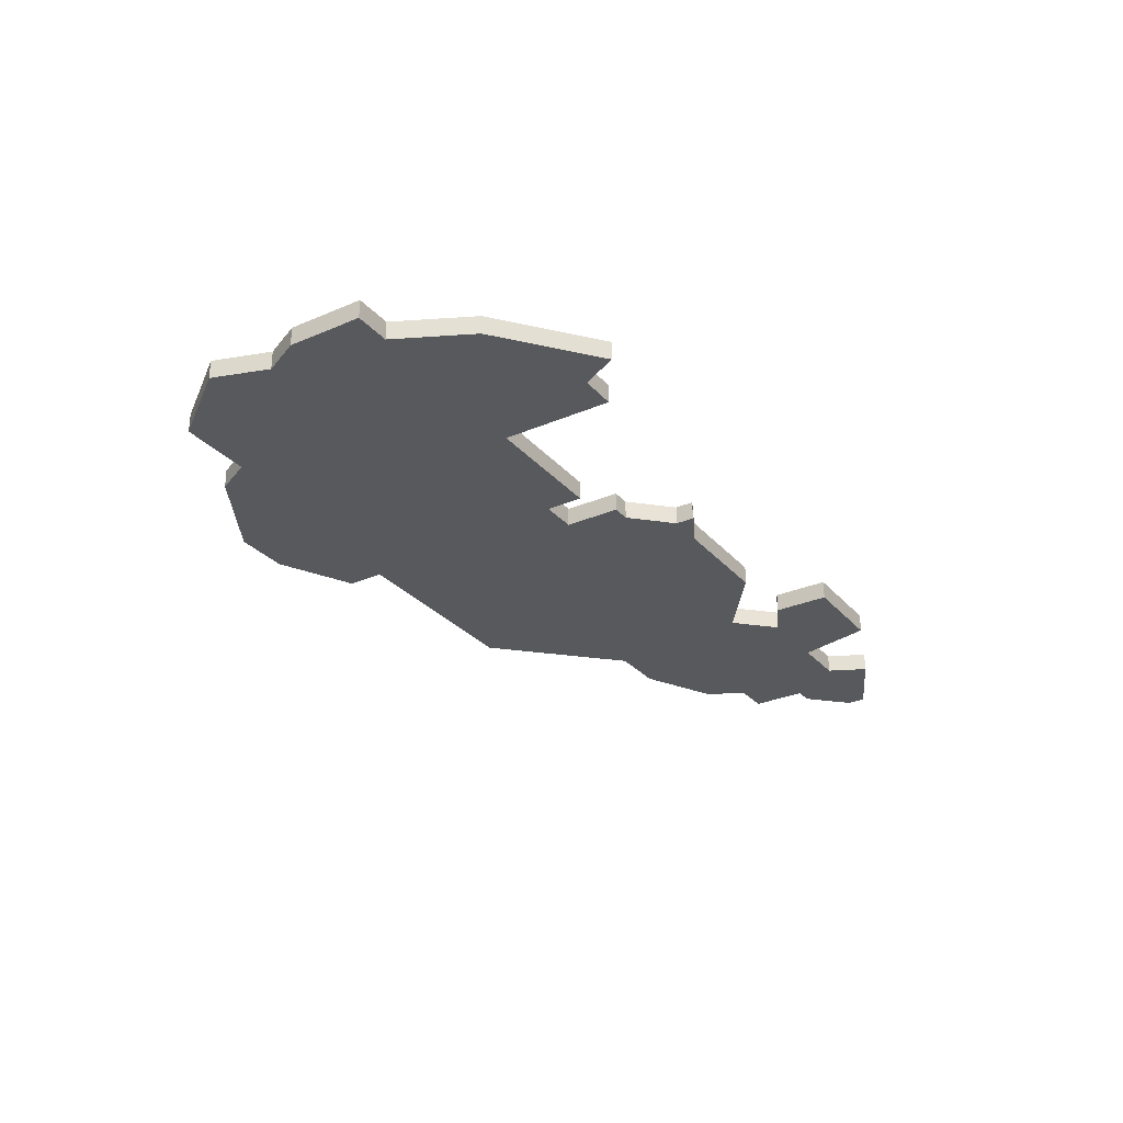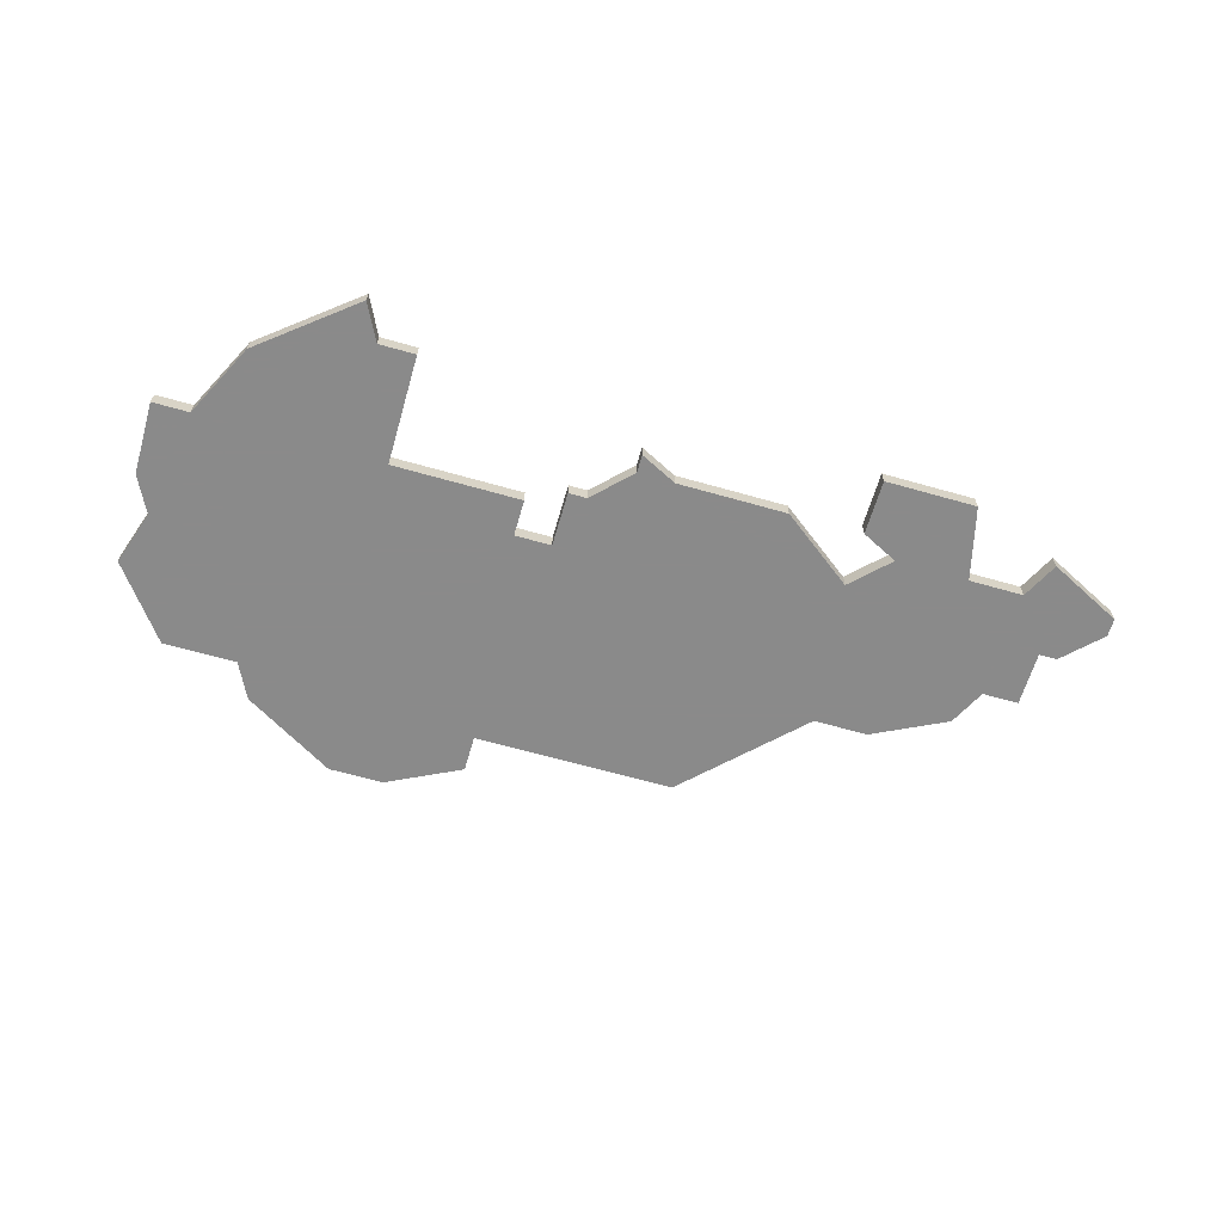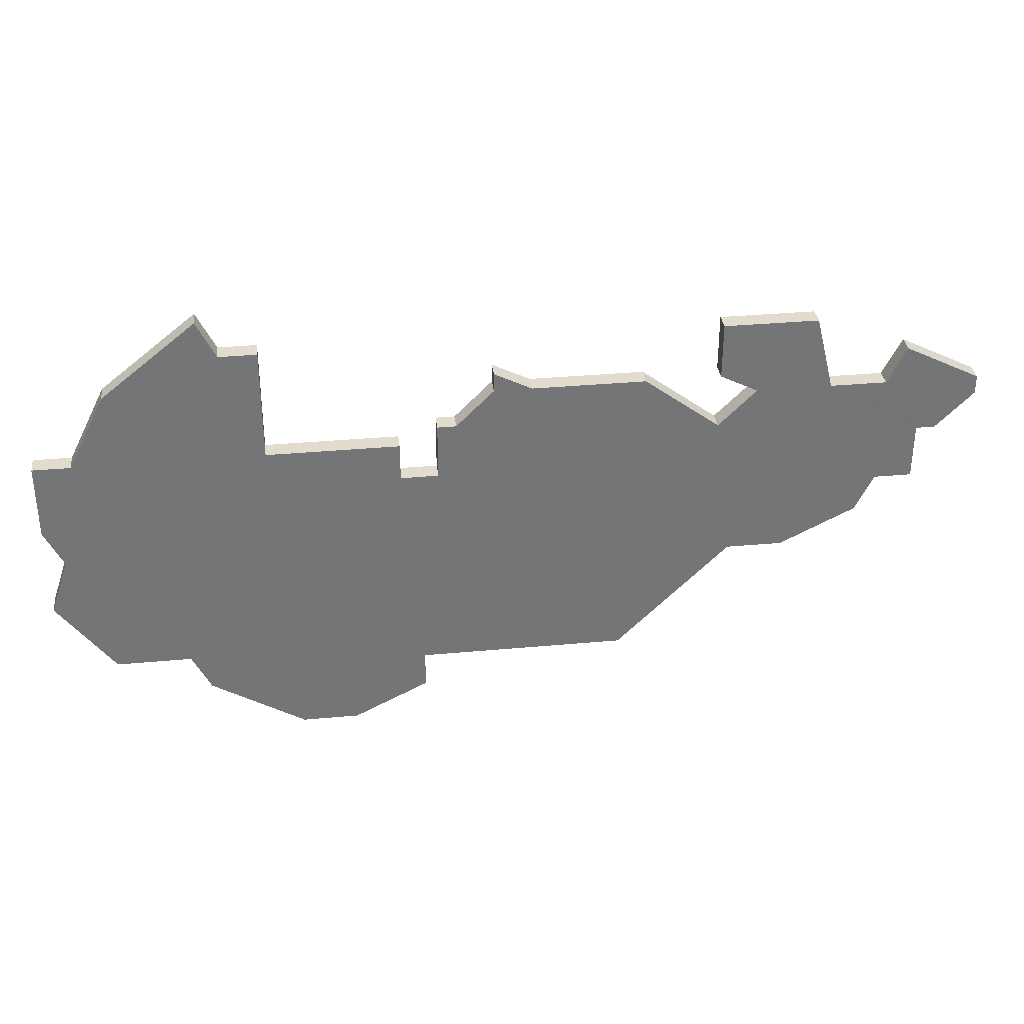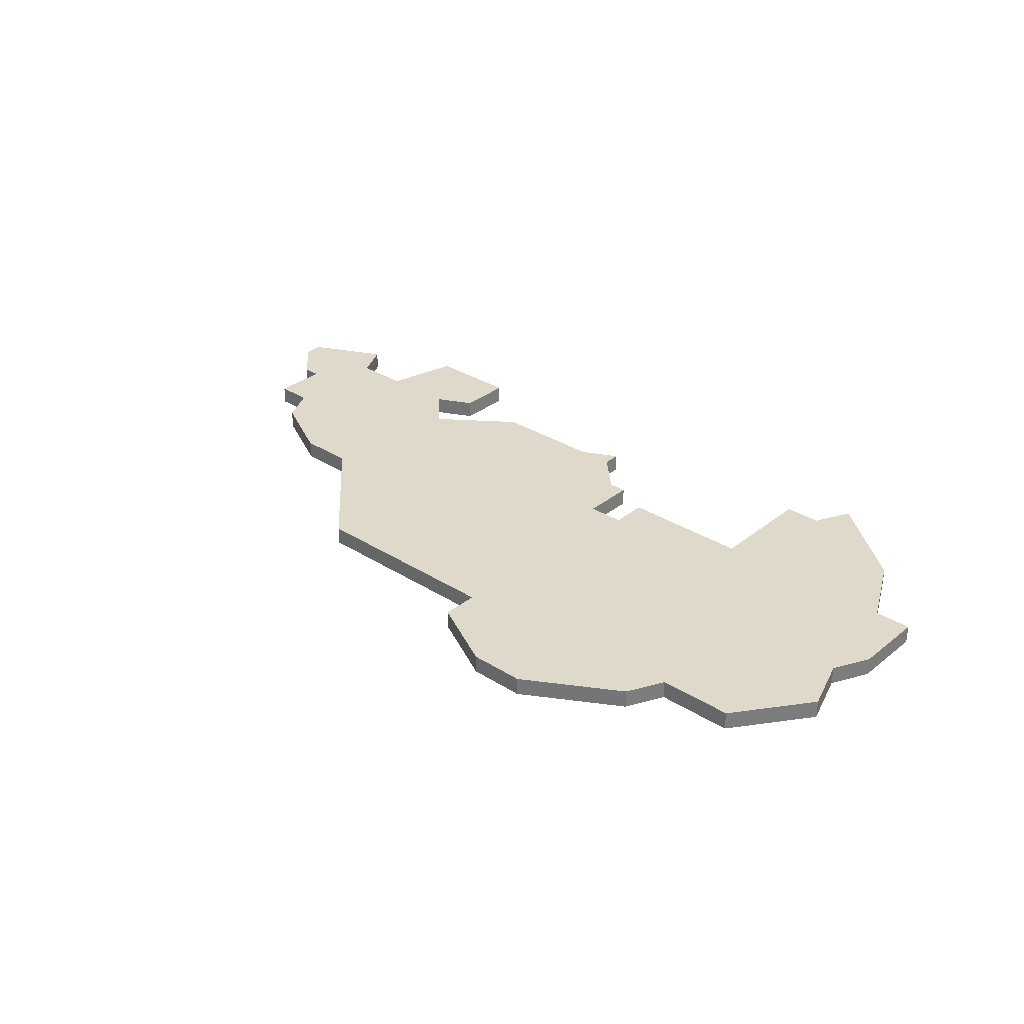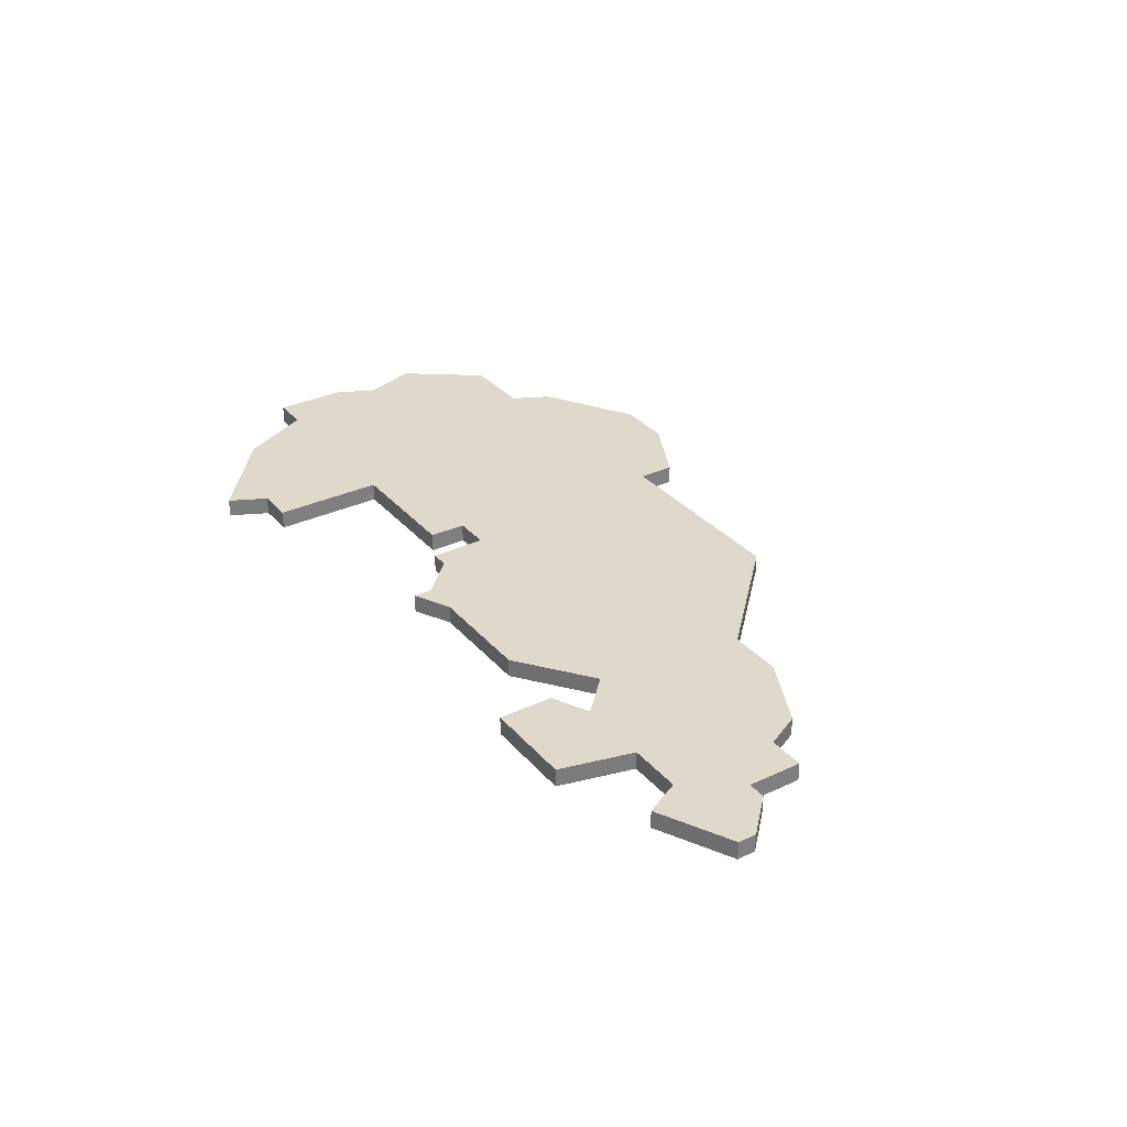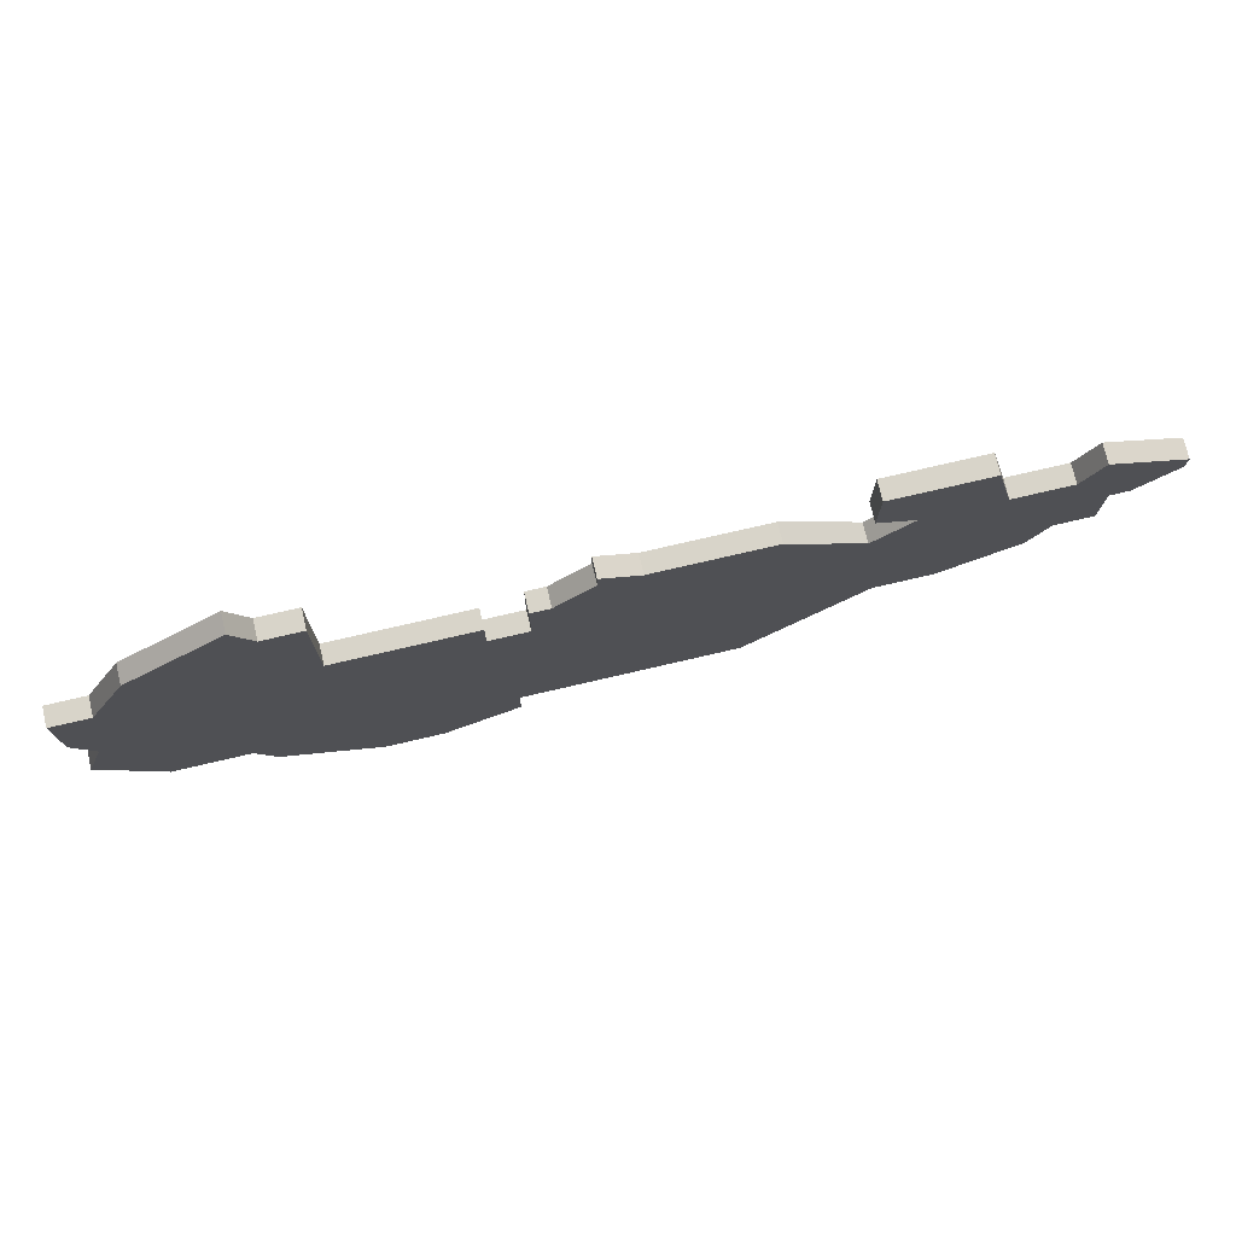
<metadata>
{"format":"obj","ext":"obj","renderer":"f3d","projection":"perspective","resolution":1024,"background":"white","views":[{"elev":-29.0,"azim":122.5,"up":"+Z"},{"elev":-63.6,"azim":163.9,"up":"+Z"},{"elev":34.1,"azim":172.9,"up":"+Y"},{"elev":31.7,"azim":41.8,"up":"+Z"},{"elev":31.8,"azim":-123.4,"up":"+Z"},{"elev":75.2,"azim":166.9,"up":"+Y"}]}
</metadata>
<code>
v 3634 -942 0
v 3633 -946 0
v 3630 -946 0
v 3629 -944 0
v 3625 -946 0
v 3625 -947 0
v 3627 -949 0
v 3628 -949 0
v 3628 -952 0
v 3630 -952 0
v 3631 -954 0
v 3635 -956 0
v 3638 -956 0
v 3640 -958 0
v 3644 -962 0
v 3655 -962 0
v 3655 -964 0
v 3659 -966 0
v 3662 -966 0
v 3667 -963 0
v 3668 -961 0
v 3672 -961 0
v 3675 -957 0
v 3674 -954 0
v 3675 -952 0
v 3675 -948 0
v 3673 -948 0
v 3671 -944 0
v 3666 -940 0
v 3665 -942 0
v 3663 -942 0
v 3663 -948 0
v 3656 -948 0
v 3656 -950 0
v 3654 -950 0
v 3654 -947 0
v 3653 -947 0
v 3651 -945 0
v 3651 -944 0
v 3649 -945 0
v 3643 -945 0
v 3639 -948 0
v 3637 -946 0
v 3639 -945 0
v 3639 -942 0
v 3634 -942 1
v 3633 -946 1
v 3630 -946 1
v 3629 -944 1
v 3625 -946 1
v 3625 -947 1
v 3627 -949 1
v 3628 -949 1
v 3628 -952 1
v 3630 -952 1
v 3631 -954 1
v 3635 -956 1
v 3638 -956 1
v 3640 -958 1
v 3644 -962 1
v 3655 -962 1
v 3655 -964 1
v 3659 -966 1
v 3662 -966 1
v 3667 -963 1
v 3668 -961 1
v 3672 -961 1
v 3675 -957 1
v 3674 -954 1
v 3675 -952 1
v 3675 -948 1
v 3673 -948 1
v 3671 -944 1
v 3666 -940 1
v 3665 -942 1
v 3663 -942 1
v 3663 -948 1
v 3656 -948 1
v 3656 -950 1
v 3654 -950 1
v 3654 -947 1
v 3653 -947 1
v 3651 -945 1
v 3651 -944 1
v 3649 -945 1
v 3643 -945 1
v 3639 -948 1
v 3637 -946 1
v 3639 -945 1
v 3639 -942 1
f 2 1 45
f 5 4 3
f 7 6 5
f 10 9 8
f 12 11 10
f 16 15 14
f 18 17 16
f 20 19 18
f 23 22 21
f 26 25 24
f 29 28 27
f 32 31 30
f 34 33 32
f 37 36 35
f 40 39 38
f 42 41 40
f 45 44 43
f 7 5 3
f 12 10 8
f 16 14 13
f 20 18 16
f 24 23 21
f 27 26 24
f 30 29 27
f 38 37 35
f 42 40 38
f 2 45 43
f 7 3 2
f 13 12 8
f 20 16 13
f 27 24 21
f 32 30 27
f 42 38 35
f 2 43 42
f 8 7 2
f 20 13 8
f 27 21 20
f 34 32 27
f 8 2 42
f 34 27 20
f 8 42 35
f 35 34 20
f 20 8 35
f 90 46 47
f 48 49 50
f 50 51 52
f 53 54 55
f 55 56 57
f 59 60 61
f 61 62 63
f 63 64 65
f 66 67 68
f 69 70 71
f 72 73 74
f 75 76 77
f 77 78 79
f 80 81 82
f 83 84 85
f 85 86 87
f 88 89 90
f 48 50 52
f 53 55 57
f 58 59 61
f 61 63 65
f 66 68 69
f 69 71 72
f 72 74 75
f 80 82 83
f 83 85 87
f 88 90 47
f 47 48 52
f 53 57 58
f 58 61 65
f 66 69 72
f 72 75 77
f 80 83 87
f 87 88 47
f 47 52 53
f 53 58 65
f 65 66 72
f 72 77 79
f 87 47 53
f 65 72 79
f 80 87 53
f 65 79 80
f 80 53 65
f 47 46 2
f 2 46 1
f 48 47 3
f 3 47 2
f 49 48 4
f 4 48 3
f 50 49 5
f 5 49 4
f 51 50 6
f 6 50 5
f 52 51 7
f 7 51 6
f 53 52 8
f 8 52 7
f 54 53 9
f 9 53 8
f 55 54 10
f 10 54 9
f 56 55 11
f 11 55 10
f 57 56 12
f 12 56 11
f 58 57 13
f 13 57 12
f 59 58 14
f 14 58 13
f 60 59 15
f 15 59 14
f 61 60 16
f 16 60 15
f 62 61 17
f 17 61 16
f 63 62 18
f 18 62 17
f 64 63 19
f 19 63 18
f 65 64 20
f 20 64 19
f 66 65 21
f 21 65 20
f 67 66 22
f 22 66 21
f 68 67 23
f 23 67 22
f 69 68 24
f 24 68 23
f 70 69 25
f 25 69 24
f 71 70 26
f 26 70 25
f 72 71 27
f 27 71 26
f 73 72 28
f 28 72 27
f 74 73 29
f 29 73 28
f 75 74 30
f 30 74 29
f 76 75 31
f 31 75 30
f 77 76 32
f 32 76 31
f 78 77 33
f 33 77 32
f 79 78 34
f 34 78 33
f 80 79 35
f 35 79 34
f 81 80 36
f 36 80 35
f 82 81 37
f 37 81 36
f 83 82 38
f 38 82 37
f 84 83 39
f 39 83 38
f 85 84 40
f 40 84 39
f 86 85 41
f 41 85 40
f 87 86 42
f 42 86 41
f 88 87 43
f 43 87 42
f 89 88 44
f 44 88 43
f 46 90 1
f 1 90 45
f 90 89 45
f 45 89 44

</code>
